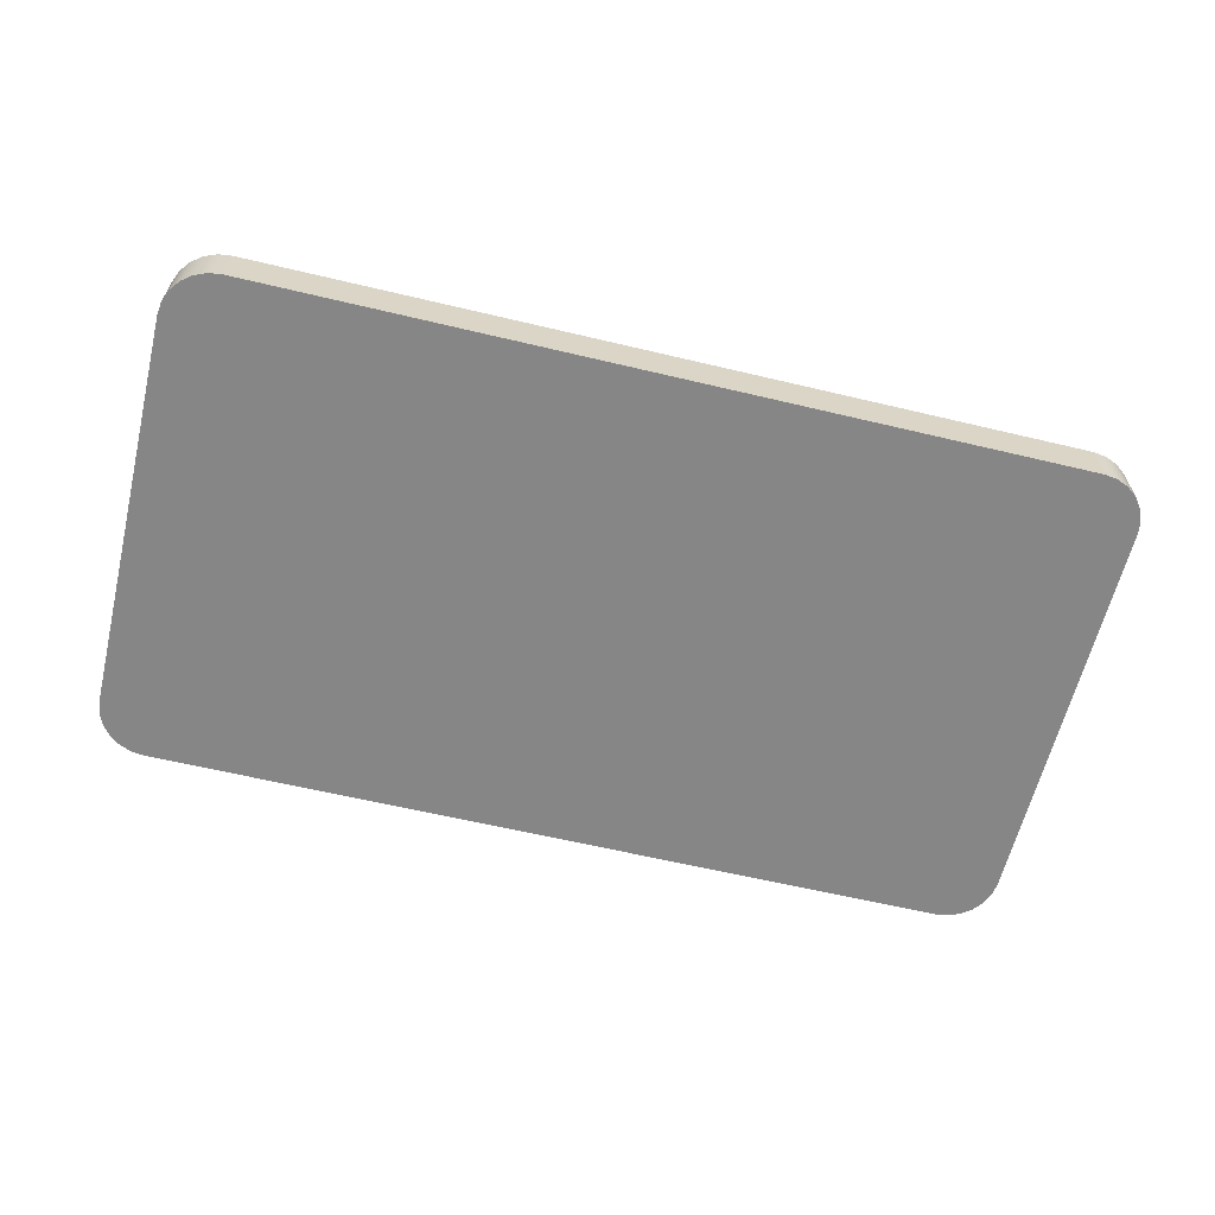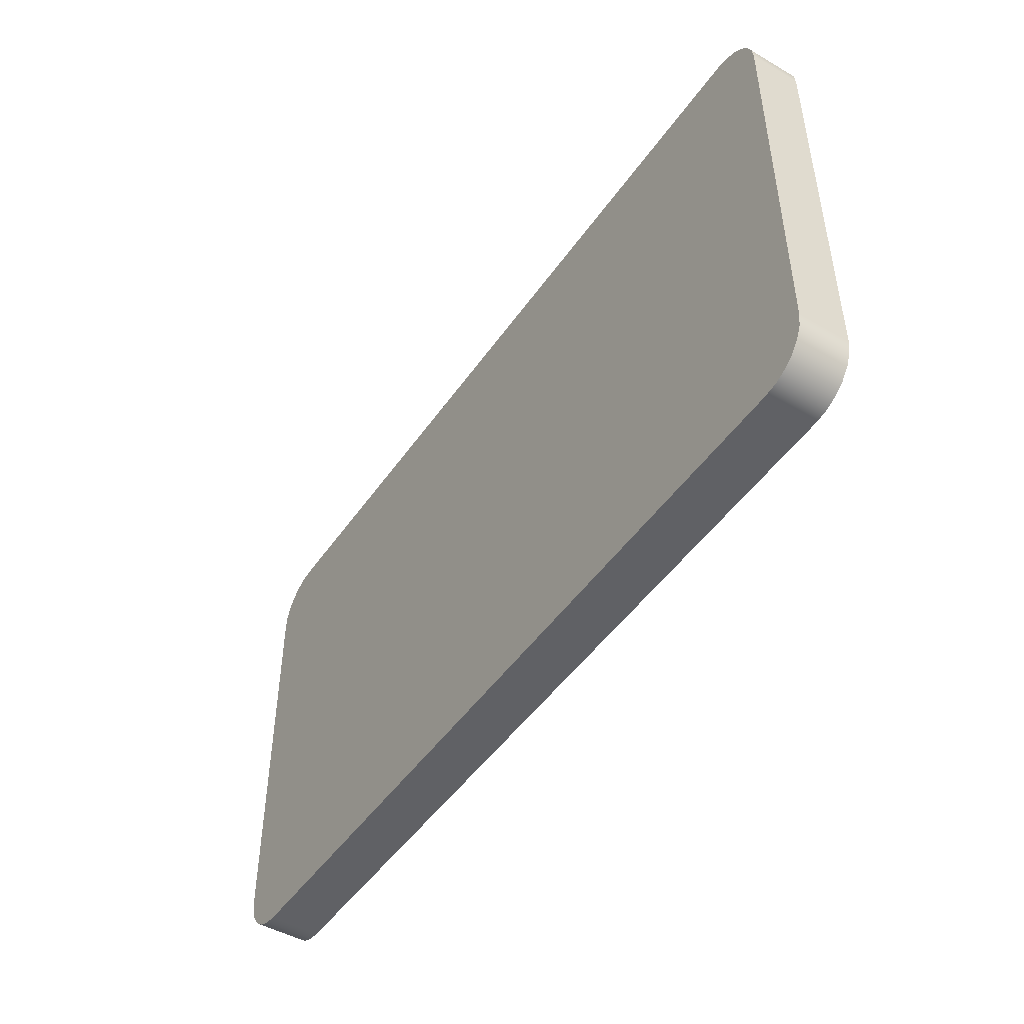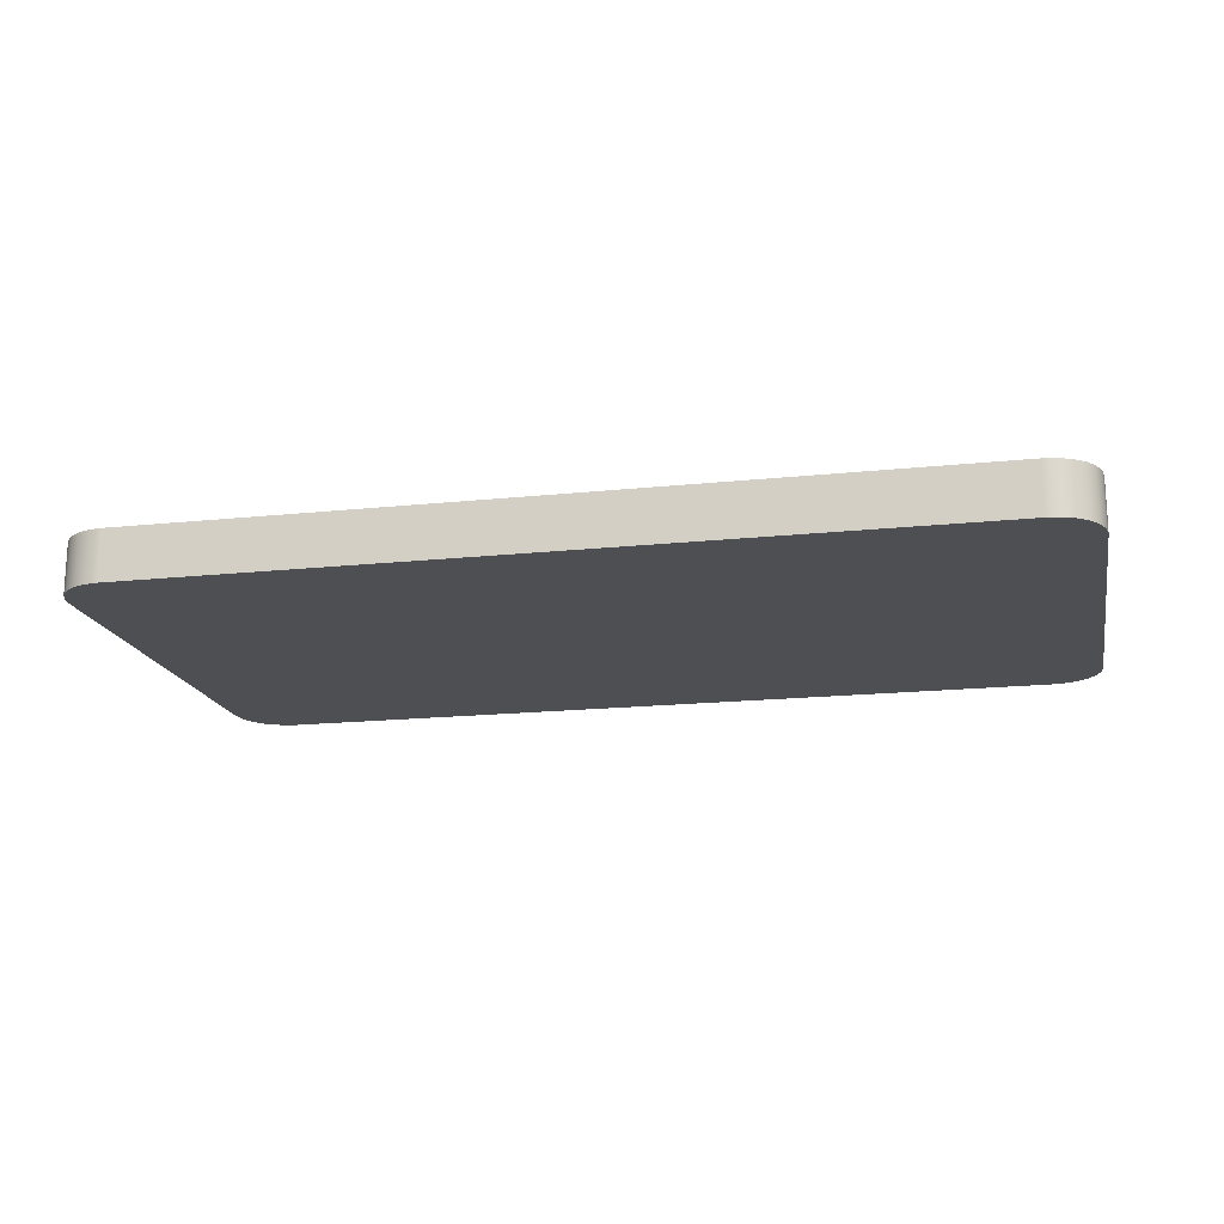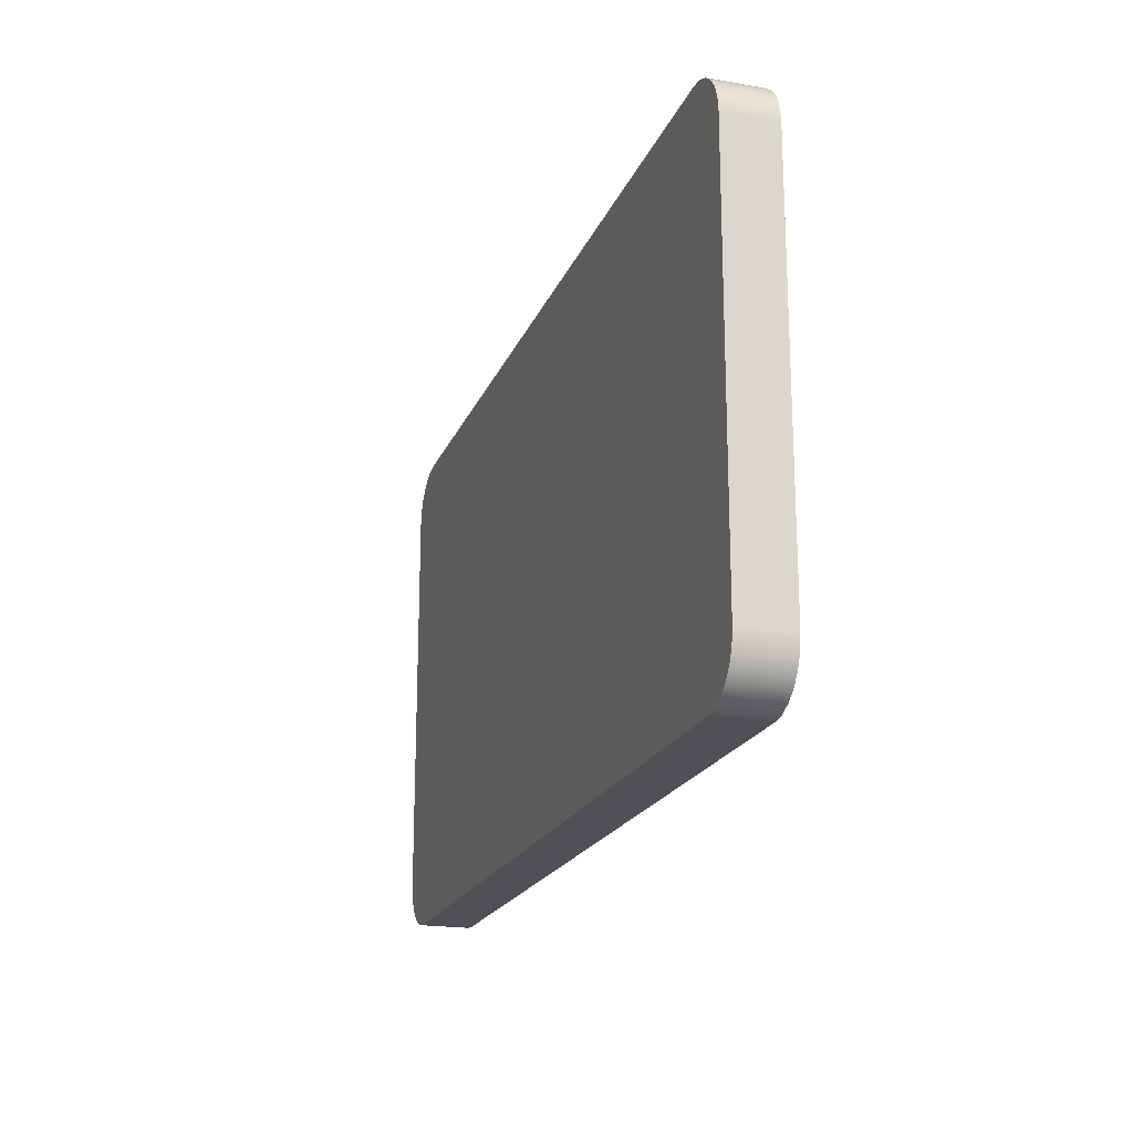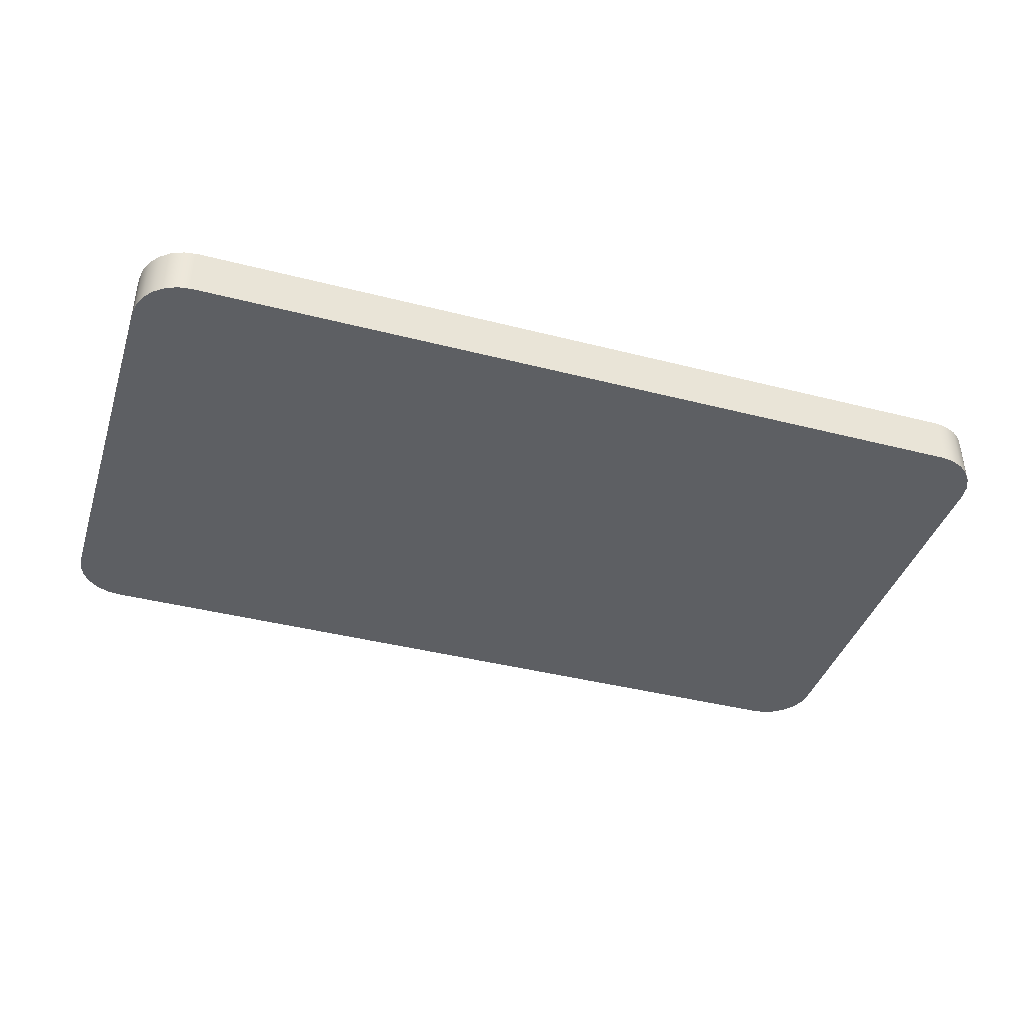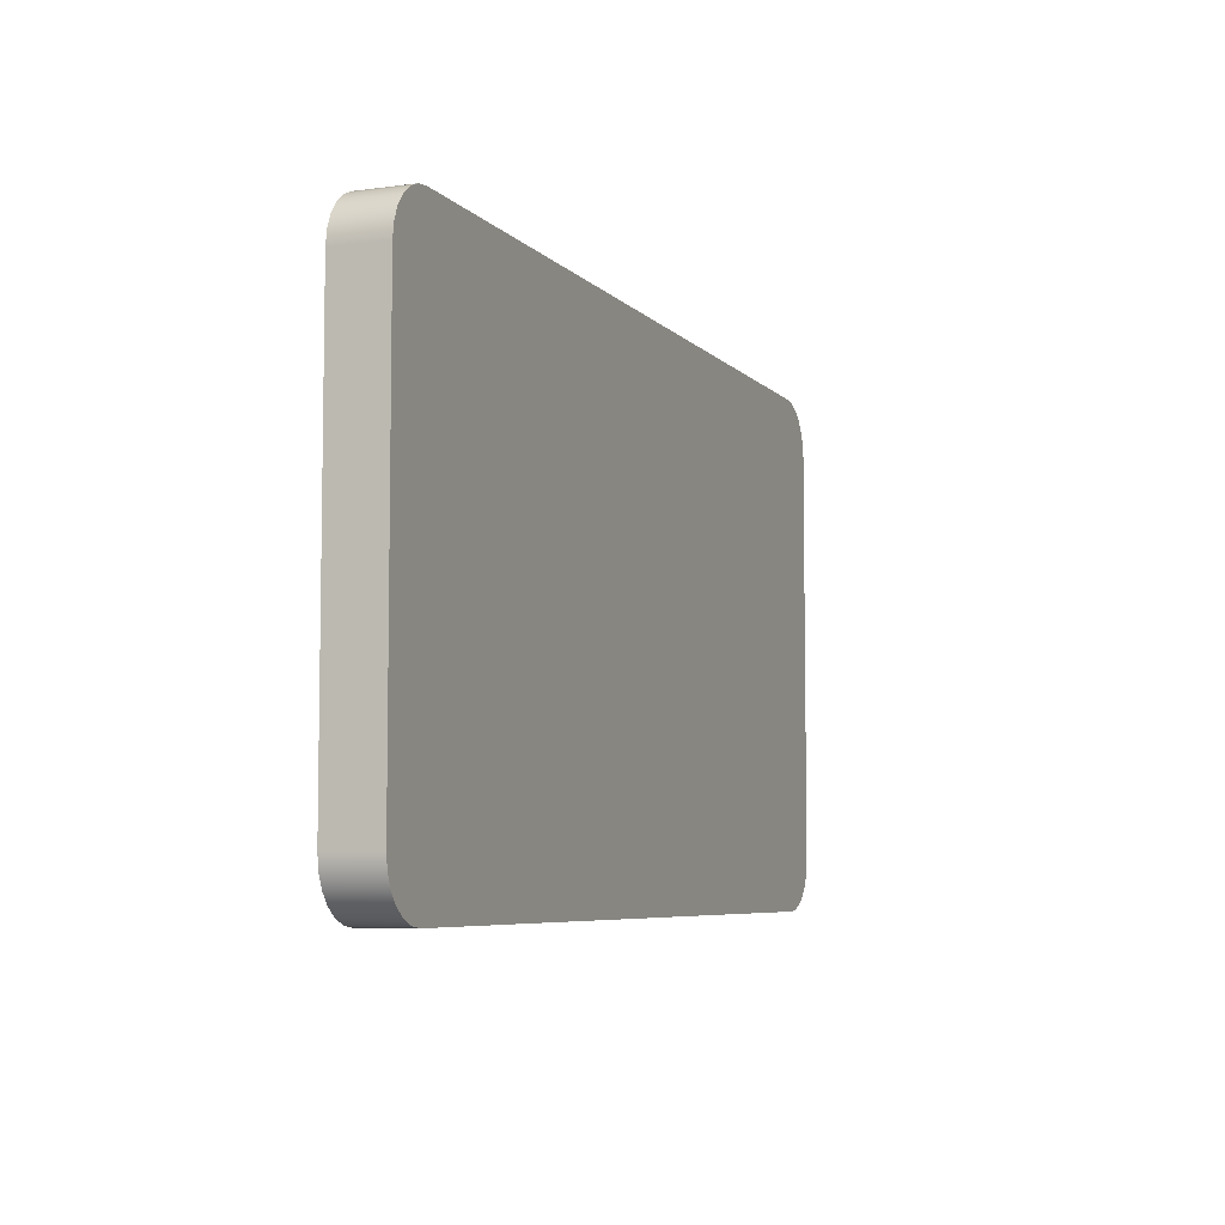
<metadata>
{"format":"obj","ext":"obj","renderer":"f3d","projection":"perspective","resolution":1024,"background":"white","views":[{"elev":-62.0,"azim":166.4,"up":"+Y"},{"elev":-47.8,"azim":-123.1,"up":"+Z"},{"elev":-17.5,"azim":11.8,"up":"+Y"},{"elev":-19.8,"azim":-107.6,"up":"+Z"},{"elev":-40.4,"azim":162.5,"up":"+Y"},{"elev":-6.2,"azim":-68.1,"up":"+Z"}]}
</metadata>
<code>
v -4.5 0 -2
v -4.5 0 2
v -4.5 0.5 2
v -4.5 0.5 -2
v -4 0 -2.5
v -4.129 0 -2.483
v -4.25 0 -2.433
v -4.354 0 -2.354
v -4.433 0 -2.25
v -4.483 0 -2.129
v -4.5 0 -2
v -4.5 0.5 -2
v -4.483 0.5 -2.129
v -4.433 0.5 -2.25
v -4.354 0.5 -2.354
v -4.25 0.5 -2.433
v -4.129 0.5 -2.483
v -4 0.5 -2.5
v 4 0 -2.5
v -4 0 -2.5
v -4 0.5 -2.5
v 4 0.5 -2.5
v 4.5 0 -2
v 4.483 0 -2.129
v 4.433 0 -2.25
v 4.354 0 -2.354
v 4.25 0 -2.433
v 4.129 0 -2.483
v 4 0 -2.5
v 4 0.5 -2.5
v 4.129 0.5 -2.483
v 4.25 0.5 -2.433
v 4.354 0.5 -2.354
v 4.433 0.5 -2.25
v 4.483 0.5 -2.129
v 4.5 0.5 -2
v 4.5 0 2
v 4.5 0 -2
v 4.5 0.5 -2
v 4.5 0.5 2
v 4 0 2.5
v 4.129 0 2.483
v 4.25 0 2.433
v 4.354 0 2.354
v 4.433 0 2.25
v 4.483 0 2.129
v 4.5 0 2
v 4.5 0.5 2
v 4.483 0.5 2.129
v 4.433 0.5 2.25
v 4.354 0.5 2.354
v 4.25 0.5 2.433
v 4.129 0.5 2.483
v 4 0.5 2.5
v -4 0 2.5
v 4 0 2.5
v 4 0.5 2.5
v -4 0.5 2.5
v -4.5 0 2
v -4.483 0 2.129
v -4.433 0 2.25
v -4.354 0 2.354
v -4.25 0 2.433
v -4.129 0 2.483
v -4 0 2.5
v -4 0.5 2.5
v -4.129 0.5 2.483
v -4.25 0.5 2.433
v -4.354 0.5 2.354
v -4.433 0.5 2.25
v -4.483 0.5 2.129
v -4.5 0.5 2
v -4.5 0.5 2
v -4.483 0.5 2.129
v -4.433 0.5 2.25
v -4.354 0.5 2.354
v -4.25 0.5 2.433
v -4.129 0.5 2.483
v -4 0.5 2.5
v 4 0.5 2.5
v 4.129 0.5 2.483
v 4.25 0.5 2.433
v 4.354 0.5 2.354
v 4.433 0.5 2.25
v 4.483 0.5 2.129
v 4.5 0.5 2
v 4.5 0.5 -2
v 4.483 0.5 -2.129
v 4.433 0.5 -2.25
v 4.354 0.5 -2.354
v 4.25 0.5 -2.433
v 4.129 0.5 -2.483
v 4 0.5 -2.5
v -4 0.5 -2.5
v -4.129 0.5 -2.483
v -4.25 0.5 -2.433
v -4.354 0.5 -2.354
v -4.433 0.5 -2.25
v -4.483 0.5 -2.129
v -4.5 0.5 -2
v -4 0 2.5
v -4.129 0 2.483
v -4.25 0 2.433
v -4.354 0 2.354
v -4.433 0 2.25
v -4.483 0 2.129
v -4.5 0 2
v -4.5 0 -2
v -4.483 0 -2.129
v -4.433 0 -2.25
v -4.354 0 -2.354
v -4.25 0 -2.433
v -4.129 0 -2.483
v -4 0 -2.5
v 4 0 -2.5
v 4.129 0 -2.483
v 4.25 0 -2.433
v 4.354 0 -2.354
v 4.433 0 -2.25
v 4.483 0 -2.129
v 4.5 0 -2
v 4.5 0 2
v 4.483 0 2.129
v 4.433 0 2.25
v 4.354 0 2.354
v 4.25 0 2.433
v 4.129 0 2.483
v 4 0 2.5
g 3d7a23f0-e31f-11ea-87d9-54bf646e7e1f
f 1 2 4
f 4 2 3
g 3d7a7208-e31f-11ea-8178-54bf646e7e1f
f 18 5 17
f 17 5 6
f 17 6 16
f 16 6 7
f 16 7 15
f 15 7 8
f 15 8 14
f 14 8 9
f 14 9 13
f 13 9 10
f 13 10 12
f 12 10 11
g 3d7ae730-e31f-11ea-ae07-54bf646e7e1f
f 19 20 22
f 22 20 21
g 3d7b5c6c-e31f-11ea-a0d9-54bf646e7e1f
f 36 23 35
f 35 23 24
f 35 24 34
f 34 24 25
f 34 25 33
f 33 25 26
f 33 26 32
f 32 26 27
f 32 27 31
f 31 27 28
f 31 28 30
f 30 28 29
g 3d7bd190-e31f-11ea-b598-54bf646e7e1f
f 37 38 40
f 40 38 39
g 3d7c46d2-e31f-11ea-a19c-54bf646e7e1f
f 54 41 53
f 53 41 42
f 53 42 52
f 52 42 43
f 52 43 51
f 51 43 44
f 51 44 50
f 50 44 45
f 50 45 49
f 49 45 46
f 49 46 48
f 48 46 47
g 3d7ce318-e31f-11ea-9795-54bf646e7e1f
f 55 56 58
f 58 56 57
g 3d7d583a-e31f-11ea-89ba-54bf646e7e1f
f 72 59 71
f 71 59 60
f 71 60 70
f 70 60 61
f 70 61 69
f 69 61 62
f 69 62 68
f 68 62 63
f 68 63 67
f 67 63 64
f 67 64 66
f 66 64 65
g 3d7dcd7a-e31f-11ea-8ac1-54bf646e7e1f
f 74 79 73
f 73 79 80
f 73 80 86
f 86 80 85
f 85 80 84
f 84 80 83
f 83 80 82
f 82 80 81
f 74 75 79
f 79 75 76
f 79 76 77
f 77 78 79
f 73 86 100
f 100 86 87
f 100 87 94
f 94 87 93
f 93 87 88
f 93 88 89
f 89 90 93
f 93 90 91
f 93 91 92
f 95 96 94
f 94 96 97
f 94 97 98
f 98 99 94
f 94 99 100
g 3d7e42ac-e31f-11ea-8cfd-54bf646e7e1f
f 102 103 101
f 101 103 104
f 101 104 105
f 105 106 101
f 101 106 107
f 101 107 122
f 122 107 121
f 121 107 108
f 121 108 115
f 115 108 114
f 114 108 109
f 114 109 110
f 110 111 114
f 114 111 112
f 114 112 113
f 116 117 115
f 115 117 118
f 115 118 119
f 119 120 115
f 115 120 121
f 101 122 128
f 128 122 123
f 128 123 124
f 124 125 128
f 128 125 126
f 128 126 127

</code>
